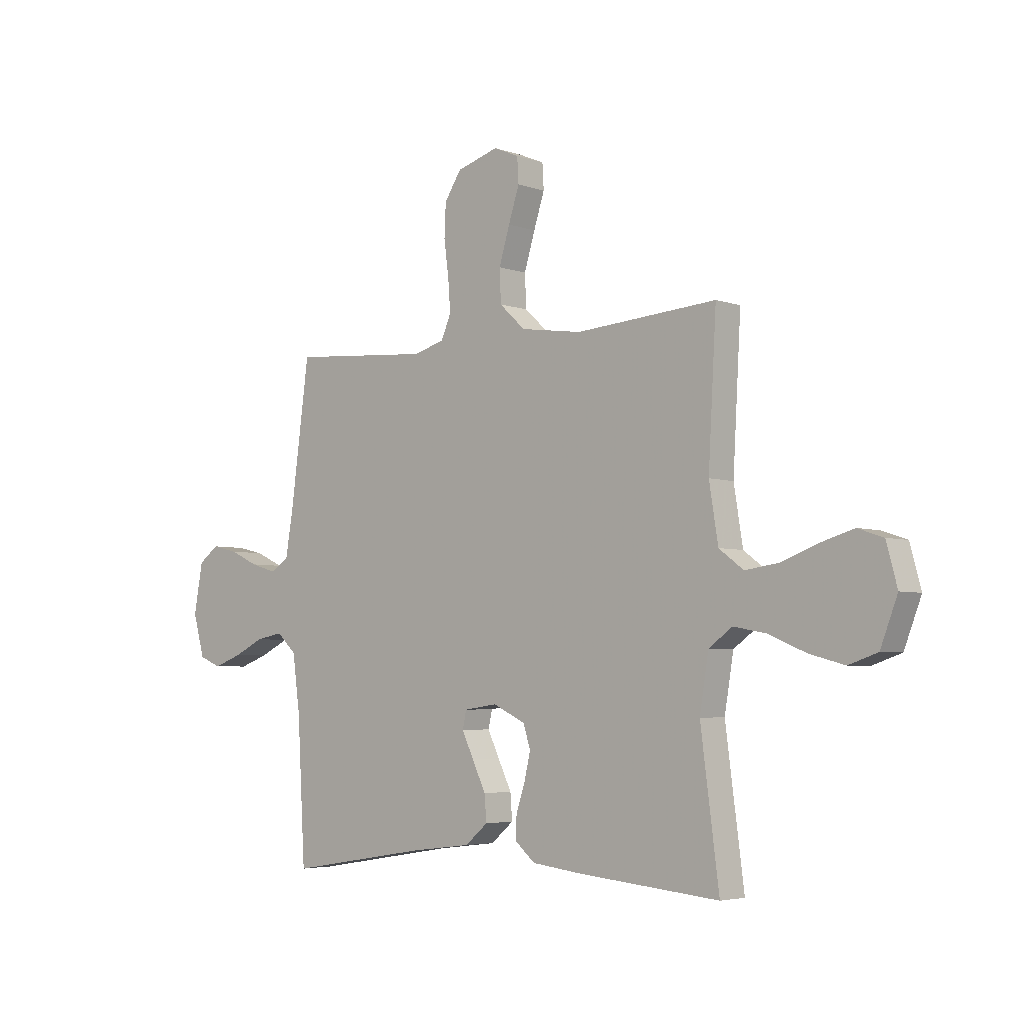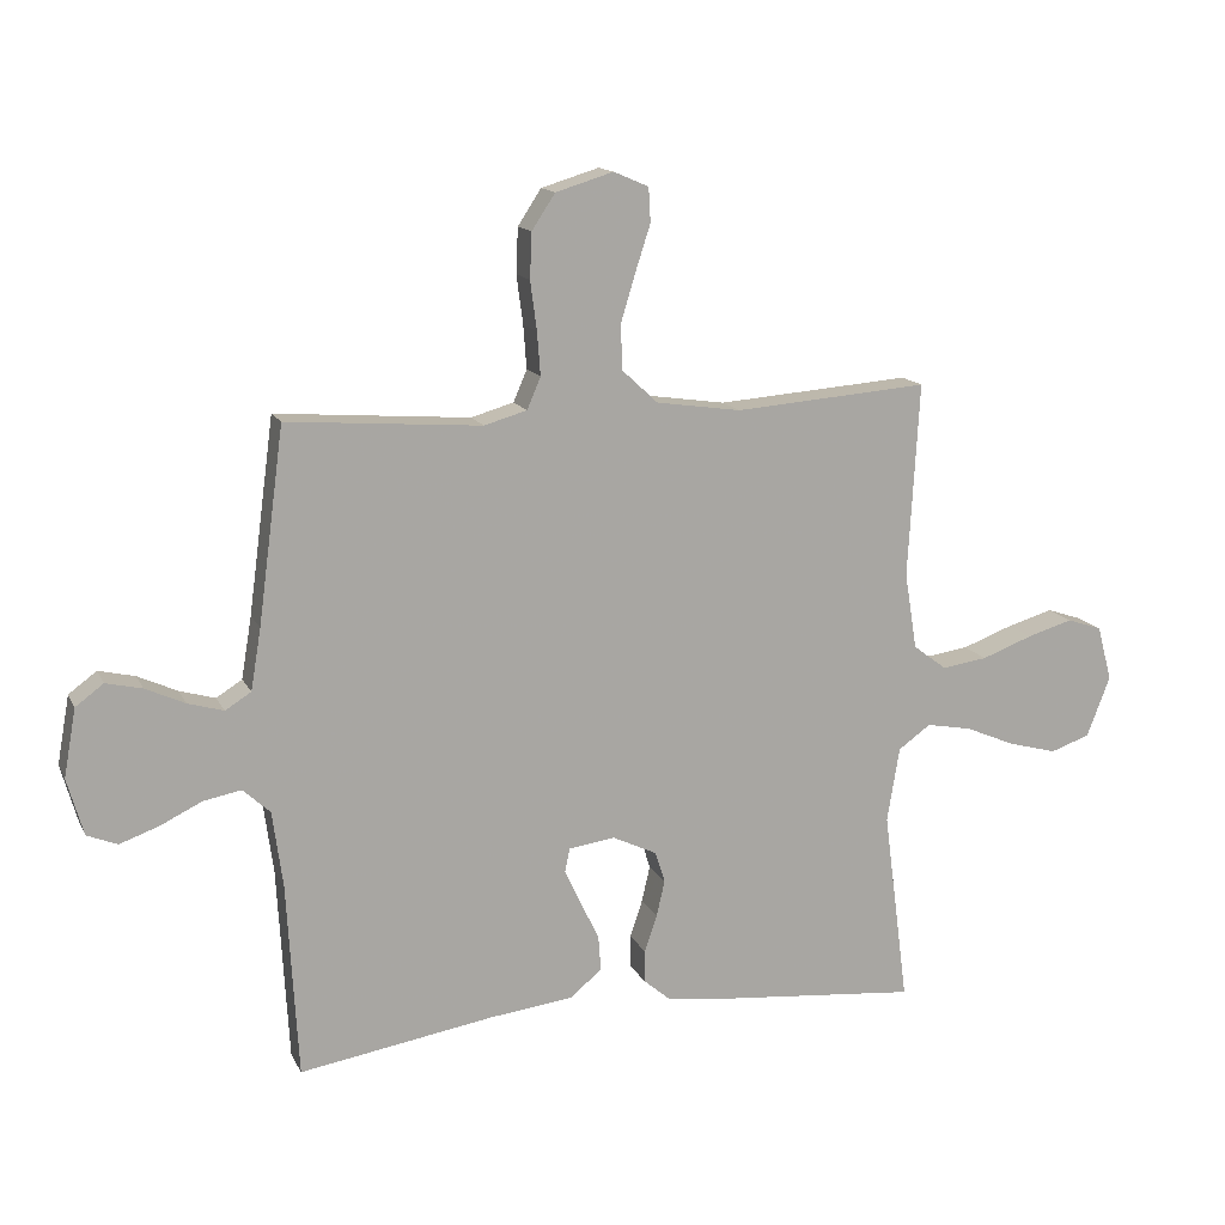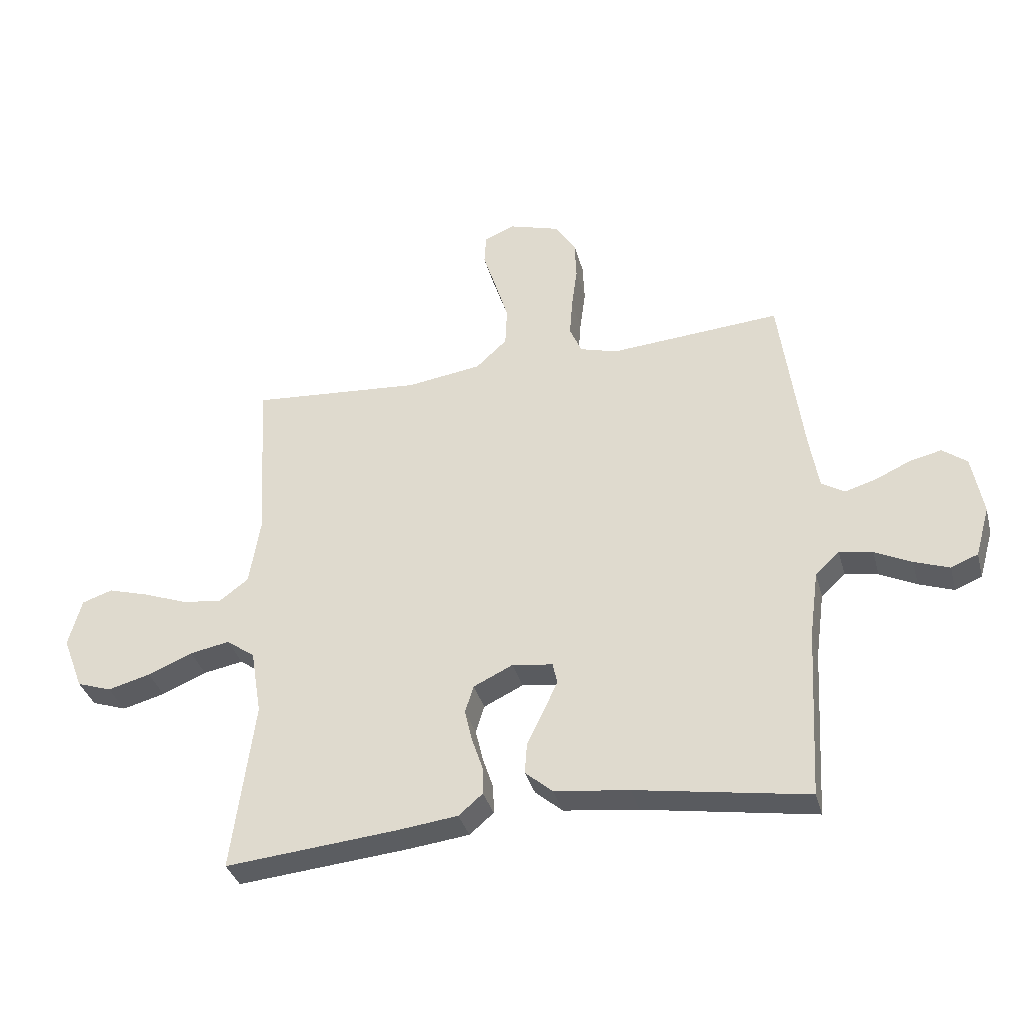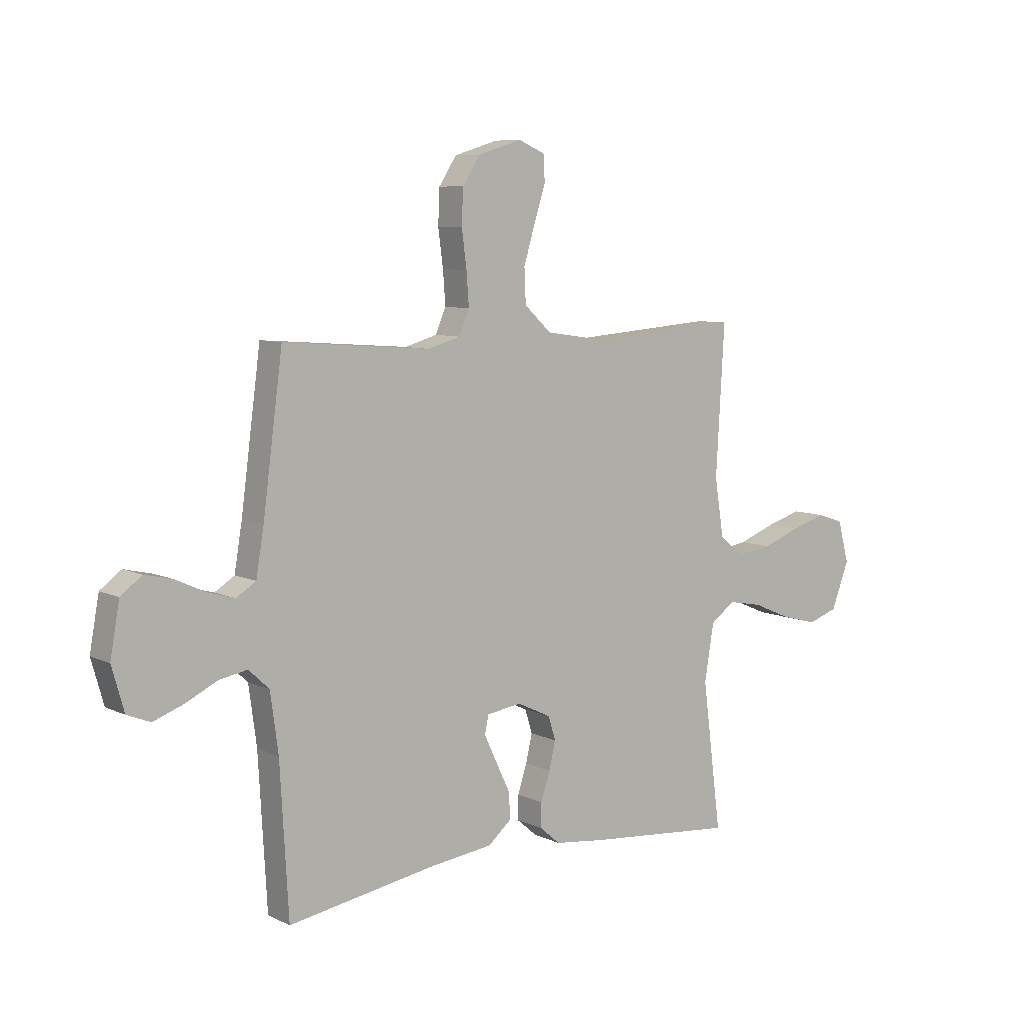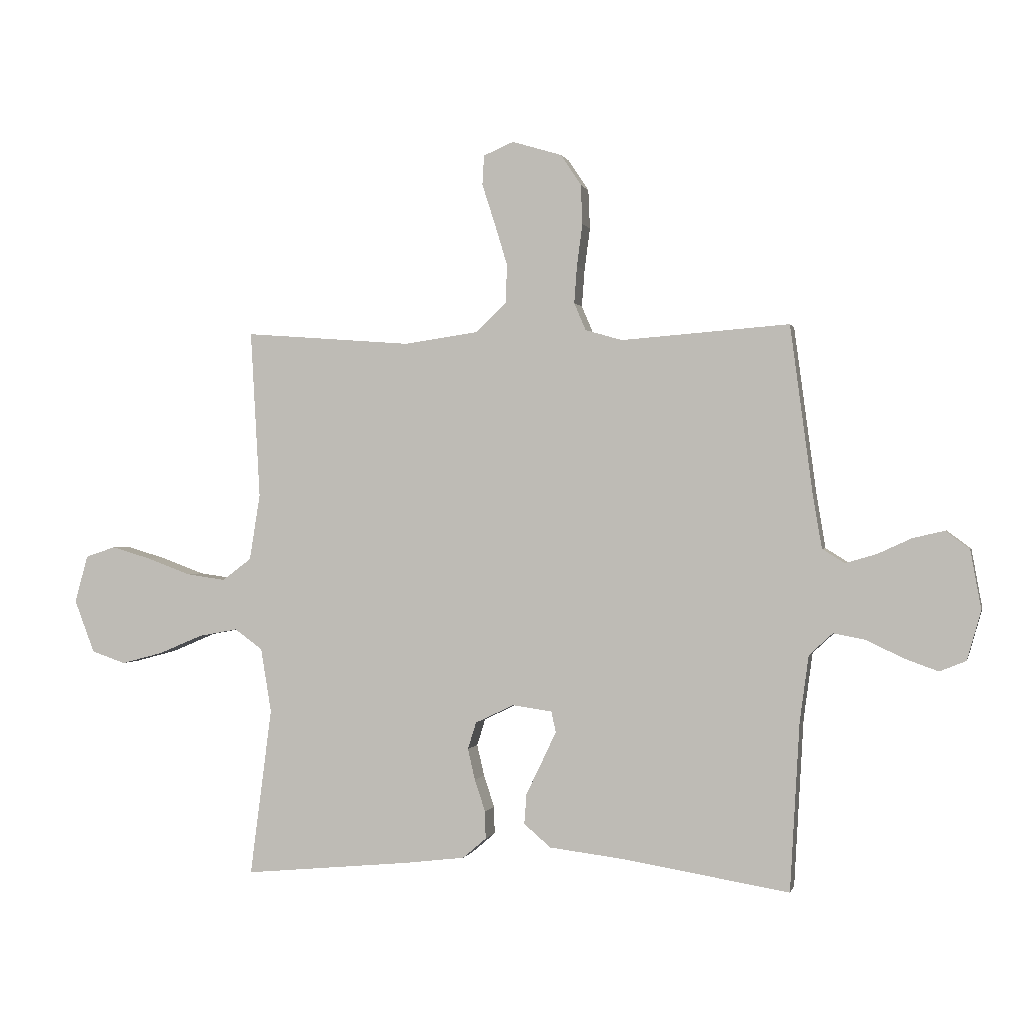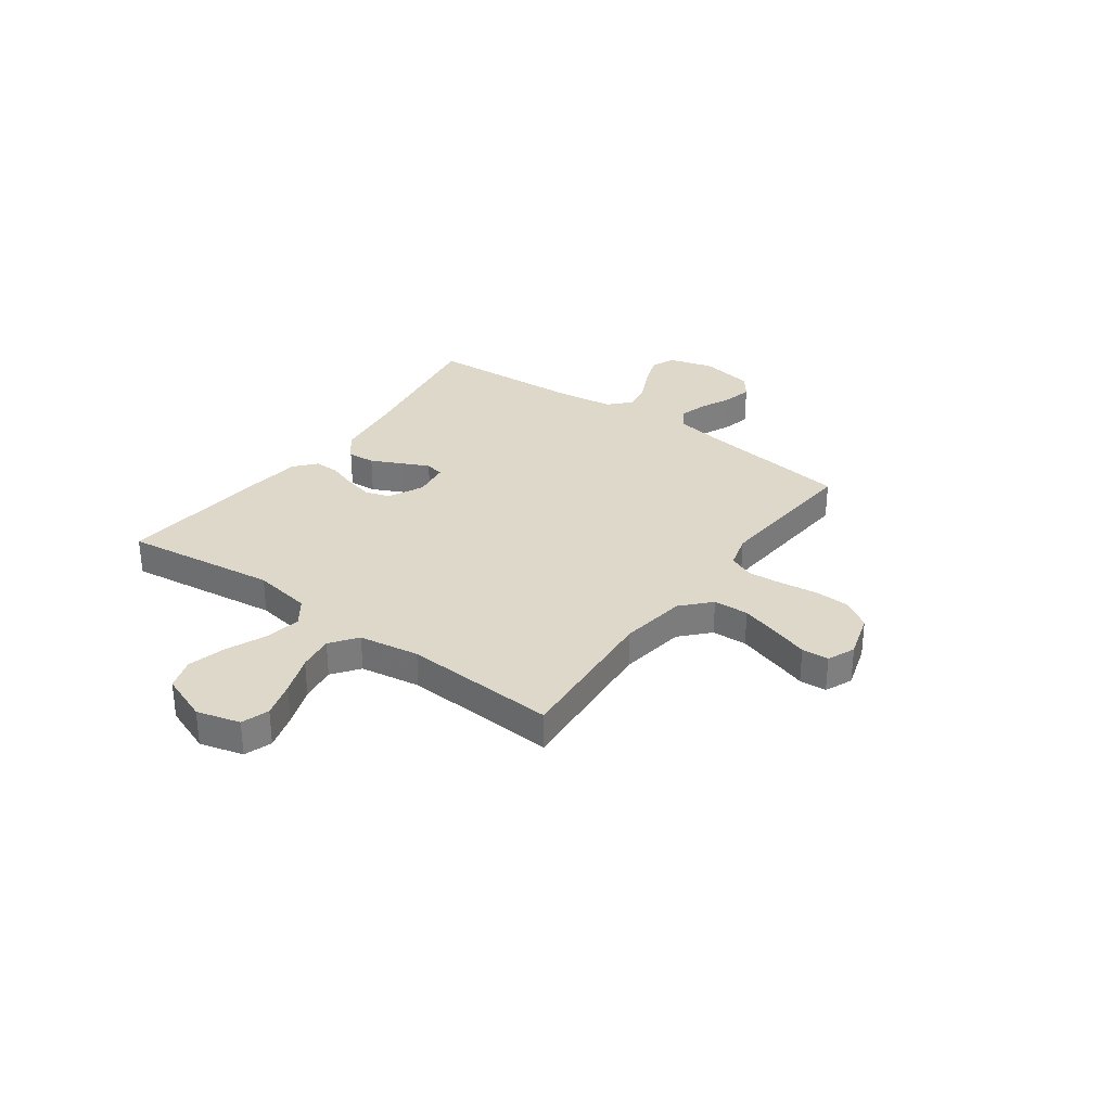
<metadata>
{"format":"obj","ext":"obj","renderer":"f3d","projection":"perspective","resolution":1024,"background":"white","views":[{"elev":-4.4,"azim":-138.3,"up":"+Z"},{"elev":14.3,"azim":161.4,"up":"+Z"},{"elev":-35.5,"azim":14.6,"up":"+Z"},{"elev":7.8,"azim":142.2,"up":"+Z"},{"elev":0.0,"azim":13.1,"up":"+Z"},{"elev":31.6,"azim":-54.0,"up":"+Y"}]}
</metadata>
<code>
v 0.5 0.07 -0.5
v 0.2 0.07 -0.451
v 0.069 0.07 -0.435
v 0.021 0.07 -0.394
v 0.025 0.07 -0.34
v 0.054 0.07 -0.28
v 0.079 0.07 -0.227
v 0.071 0.07 -0.19
v 0 0.07 -0.18
v -0.069 0.07 -0.213
v -0.084 0.07 -0.261
v -0.071 0.07 -0.317
v -0.052 0.07 -0.374
v -0.051 0.07 -0.423
v -0.093 0.07 -0.459
v -0.2 0.07 -0.472
v -0.5 0.07 -0.5
v -0.461 0.07 -0.2
v -0.48 0.07 -0.085
v -0.53 0.07 -0.049
v -0.6 0.07 -0.062
v -0.678 0.07 -0.095
v -0.753 0.07 -0.115
v -0.814 0.07 -0.094
v -0.85 0.07 0
v -0.827 0.07 0.085
v -0.773 0.07 0.103
v -0.702 0.07 0.082
v -0.624 0.07 0.053
v -0.554 0.07 0.043
v -0.502 0.07 0.082
v -0.483 0.07 0.2
v -0.5 0.07 0.5
v -0.2 0.07 0.477
v -0.069 0.07 0.496
v -0.014 0.07 0.547
v -0.011 0.07 0.616
v -0.034 0.07 0.692
v -0.057 0.07 0.763
v -0.054 0.07 0.816
v 0 0.07 0.839
v 0.089 0.07 0.812
v 0.125 0.07 0.757
v 0.128 0.07 0.687
v 0.118 0.07 0.612
v 0.113 0.07 0.545
v 0.134 0.07 0.496
v 0.2 0.07 0.477
v 0.5 0.07 0.5
v 0.54 0.07 0.2
v 0.556 0.07 0.105
v 0.596 0.07 0.08
v 0.651 0.07 0.096
v 0.712 0.07 0.124
v 0.768 0.07 0.137
v 0.811 0.07 0.105
v 0.83 0.07 0
v 0.805 0.07 -0.088
v 0.758 0.07 -0.107
v 0.697 0.07 -0.085
v 0.633 0.07 -0.054
v 0.575 0.07 -0.043
v 0.533 0.07 -0.082
v 0.517 0.07 -0.2
v 0.5 0 -0.5
v 0.2 0 -0.451
v 0.069 0 -0.435
v 0.021 0 -0.394
v 0.025 0 -0.34
v 0.054 0 -0.28
v 0.079 0 -0.227
v 0.071 0 -0.19
v 0 0 -0.18
v -0.069 0 -0.213
v -0.084 0 -0.261
v -0.071 0 -0.317
v -0.052 0 -0.374
v -0.051 0 -0.423
v -0.093 0 -0.459
v -0.2 0 -0.472
v -0.5 0 -0.5
v -0.461 0 -0.2
v -0.48 0 -0.085
v -0.53 0 -0.049
v -0.6 0 -0.062
v -0.678 0 -0.095
v -0.753 0 -0.115
v -0.814 0 -0.094
v -0.85 0 0
v -0.827 0 0.085
v -0.773 0 0.103
v -0.702 0 0.082
v -0.624 0 0.053
v -0.554 0 0.043
v -0.502 0 0.082
v -0.483 0 0.2
v -0.5 0 0.5
v -0.2 0 0.477
v -0.069 0 0.496
v -0.014 0 0.547
v -0.011 0 0.616
v -0.034 0 0.692
v -0.057 0 0.763
v -0.054 0 0.816
v 0 0 0.839
v 0.089 0 0.812
v 0.125 0 0.757
v 0.128 0 0.687
v 0.118 0 0.612
v 0.113 0 0.545
v 0.134 0 0.496
v 0.2 0 0.477
v 0.5 0 0.5
v 0.54 0 0.2
v 0.556 0 0.105
v 0.596 0 0.08
v 0.651 0 0.096
v 0.712 0 0.124
v 0.768 0 0.137
v 0.811 0 0.105
v 0.83 0 0
v 0.805 0 -0.088
v 0.758 0 -0.107
v 0.697 0 -0.085
v 0.633 0 -0.054
v 0.575 0 -0.043
v 0.533 0 -0.082
v 0.517 0 -0.2
f 58 59 60 61
f 56 57 58 61
f 56 61 62
f 53 54 55 56
f 52 53 56 62
f 51 52 62 63
f 48 49 50
f 47 48 50 51
f 42 43 44 45
f 42 45 46
f 41 42 46
f 38 39 40 41
f 37 38 41 46
f 36 37 46 47
f 32 33 34
f 31 32 34 35
f 26 27 28 29
f 24 25 26 29
f 24 29 30
f 21 22 23 24
f 20 21 24 30
f 19 20 30 31
f 15 16 17 18
f 12 13 14 15
f 11 12 15 18
f 10 11 18 19
f 3 4 5 6
f 2 3 6 7
f 64 1 2 7
f 63 64 7 8
f 51 63 8 9
f 35 36 47 51
f 19 31 35 51
f 9 10 19 51
f 125 124 123 122
f 125 122 121 120
f 126 125 120
f 120 119 118 117
f 126 120 117 116
f 127 126 116 115
f 114 113 112
f 115 114 112 111
f 109 108 107 106
f 110 109 106
f 110 106 105
f 105 104 103 102
f 110 105 102 101
f 111 110 101 100
f 98 97 96
f 99 98 96 95
f 93 92 91 90
f 93 90 89 88
f 94 93 88
f 88 87 86 85
f 94 88 85 84
f 95 94 84 83
f 82 81 80 79
f 79 78 77 76
f 82 79 76 75
f 83 82 75 74
f 70 69 68 67
f 71 70 67 66
f 71 66 65 128
f 72 71 128 127
f 73 72 127 115
f 115 111 100 99
f 115 99 95 83
f 115 83 74 73
f 1 65 66 2
f 2 66 67 3
f 3 67 68 4
f 4 68 69 5
f 5 69 70 6
f 6 70 71 7
f 7 71 72 8
f 8 72 73 9
f 9 73 74 10
f 10 74 75 11
f 11 75 76 12
f 12 76 77 13
f 13 77 78 14
f 14 78 79 15
f 15 79 80 16
f 16 80 81 17
f 17 81 82 18
f 18 82 83 19
f 19 83 84 20
f 20 84 85 21
f 21 85 86 22
f 22 86 87 23
f 23 87 88 24
f 24 88 89 25
f 25 89 90 26
f 26 90 91 27
f 27 91 92 28
f 28 92 93 29
f 29 93 94 30
f 30 94 95 31
f 31 95 96 32
f 32 96 97 33
f 33 97 98 34
f 34 98 99 35
f 35 99 100 36
f 36 100 101 37
f 37 101 102 38
f 38 102 103 39
f 39 103 104 40
f 40 104 105 41
f 41 105 106 42
f 42 106 107 43
f 43 107 108 44
f 44 108 109 45
f 45 109 110 46
f 46 110 111 47
f 47 111 112 48
f 48 112 113 49
f 49 113 114 50
f 50 114 115 51
f 51 115 116 52
f 52 116 117 53
f 53 117 118 54
f 54 118 119 55
f 55 119 120 56
f 56 120 121 57
f 57 121 122 58
f 58 122 123 59
f 59 123 124 60
f 60 124 125 61
f 61 125 126 62
f 62 126 127 63
f 63 127 128 64
f 64 128 65 1

</code>
